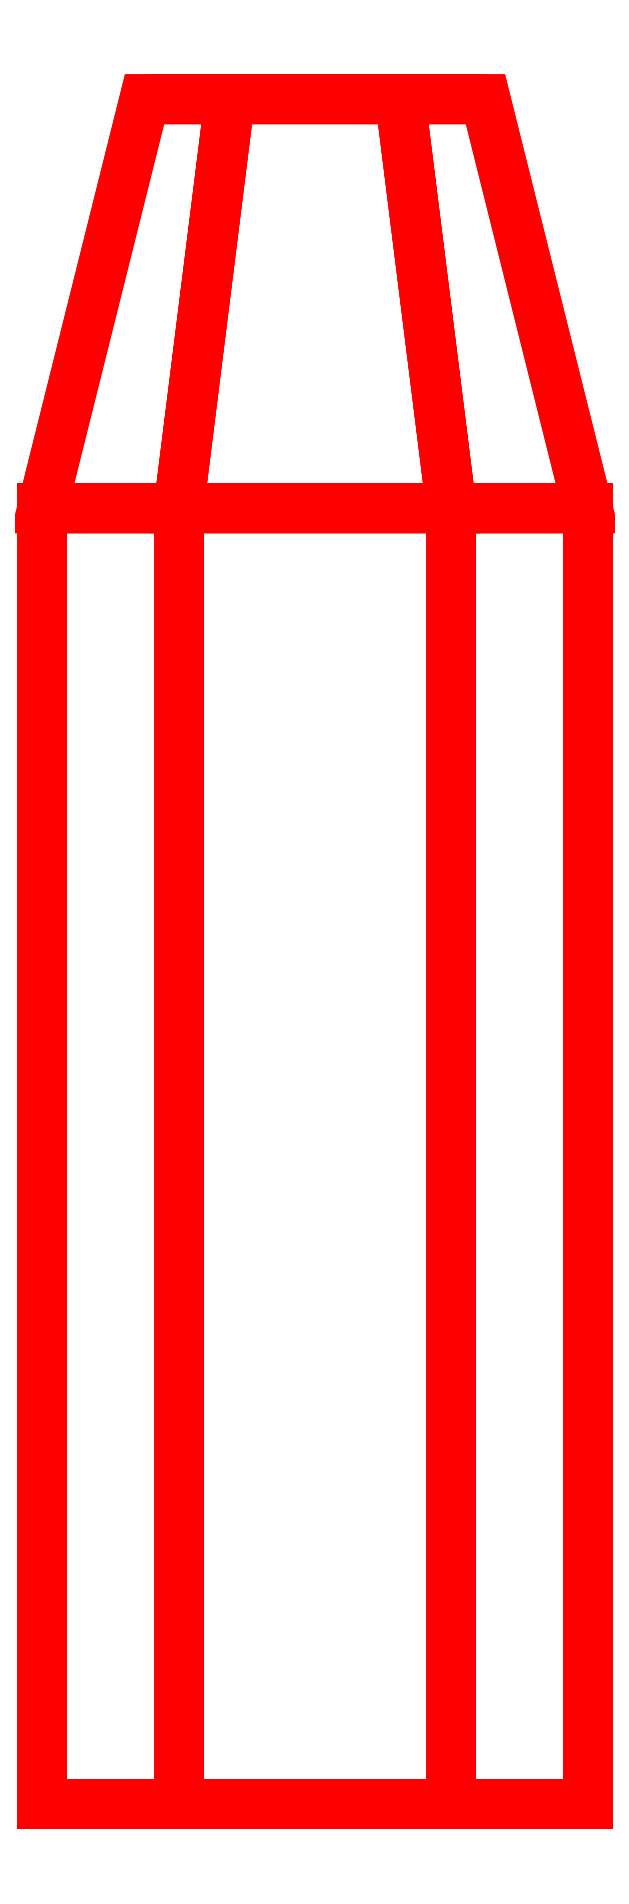
<metadata>
{"format":"dxf","ext":"dxf","renderer":"ezdxf+matplotlib","layout":"modelspace","background":"white","min_lineweight":24,"dpi":150}
</metadata>
<code>
0
SECTION
2
ENTITIES
0
3DFACE
8
BARREL
10
0.04
20
0.19
30
0
11
0.02
21
0.19
31
-0.03464
12
0.0125
22
0.25
32
-0.02165
13
0.025
23
0.25
33
0
0
3DFACE
8
BARREL
10
0.02
20
0.19
30
-0.03464
11
-0.02
21
0.19
31
-0.03464
12
-0.0125
22
0.25
32
-0.02165
13
0.0125
23
0.25
33
-0.02165
0
3DFACE
8
BARREL
10
-0.02
20
0.19
30
-0.03464
11
-0.04
21
0.19
31
0
12
-0.025
22
0.25
32
0
13
-0.0125
23
0.25
33
-0.02165
0
3DFACE
8
BARREL
10
-0.04
20
0.19
30
0
11
-0.02
21
0.19
31
0.03464
12
-0.0125
22
0.25
32
0.02165
13
-0.025
23
0.25
33
0
0
3DFACE
8
BARREL
10
-0.02
20
0.19
30
0.03464
11
0.02
21
0.19
31
0.03464
12
0.0125
22
0.25
32
0.02165
13
-0.0125
23
0.25
33
0.02165
0
3DFACE
8
BARREL
10
0.02
20
0.19
30
0.03464
11
0.04
21
0.19
31
0
12
0.025
22
0.25
32
0
13
0.0125
23
0.25
33
0.02165
0
3DFACE
8
BARREL
10
0.04
20
0.19
30
0
11
0.02
21
0.19
31
0.03464
12
0.02
22
1e-16
32
0.03464
13
0.04
23
1e-16
33
0
0
3DFACE
8
BARREL
10
0.02
20
0.19
30
0.03464
11
-0.02
21
0.19
31
0.03464
12
-0.02
22
1e-16
32
0.03464
13
0.02
23
1e-16
33
0.03464
0
3DFACE
8
BARREL
10
-0.02
20
0.19
30
0.03464
11
-0.04
21
0.19
31
0
12
-0.04
22
1e-16
32
0
13
-0.02
23
1e-16
33
0.03464
0
3DFACE
8
BARREL
10
-0.04
20
0.19
30
0
11
-0.02
21
0.19
31
-0.03464
12
-0.02
22
1e-16
32
-0.03464
13
-0.04
23
1e-16
33
0
0
3DFACE
8
BARREL
10
-0.02
20
0.19
30
-0.03464
11
0.02
21
0.19
31
-0.03464
12
0.02
22
1e-16
32
-0.03464
13
-0.02
23
1e-16
33
-0.03464
0
3DFACE
8
BARREL
10
0.02
20
0.19
30
-0.03464
11
0.04
21
0.19
31
0
12
0.04
22
1e-16
32
0
13
0.02
23
1e-16
33
-0.03464
0
3DFACE
8
BARREL
10
-0.0125
20
0.25
30
0.02165
11
0.0125
21
0.25
31
0.02165
12
0.025
22
0.25
32
0
13
-0.025
23
0.25
33
0
0
3DFACE
8
BARREL
10
-0.025
20
0.25
30
0
11
0.025
21
0.25
31
0
12
0.0125
22
0.25
32
-0.02165
13
-0.0125
23
0.25
33
-0.02165
0
VIEWPORT
8
0
10
144.7
20
101.2
30
0
40
391.1
41
222.2
68
     2
69
     1
0
VIEWPORT
8
0
10
139.2
20
100.8
30
0
40
222.8
41
161.3
68
     1
69
     2
0
ENDSEC
0
EOF

</code>
